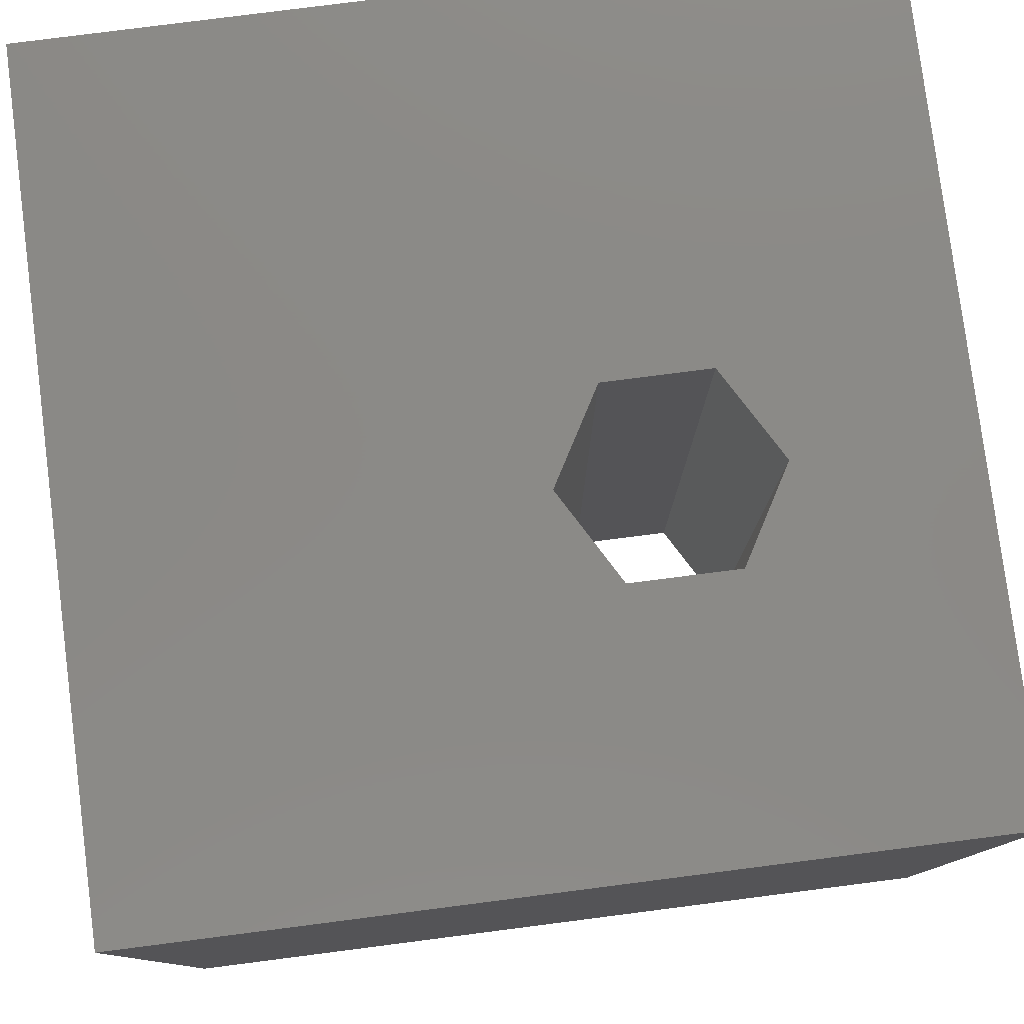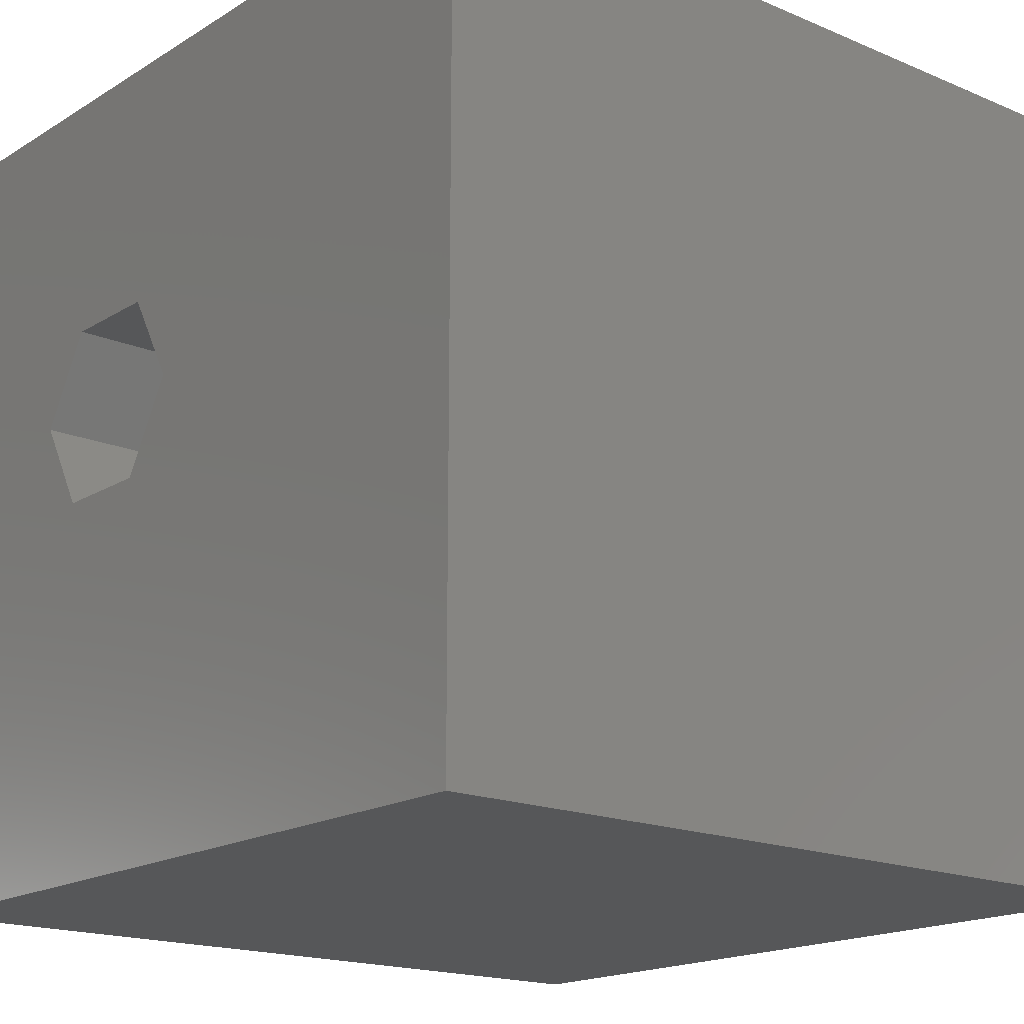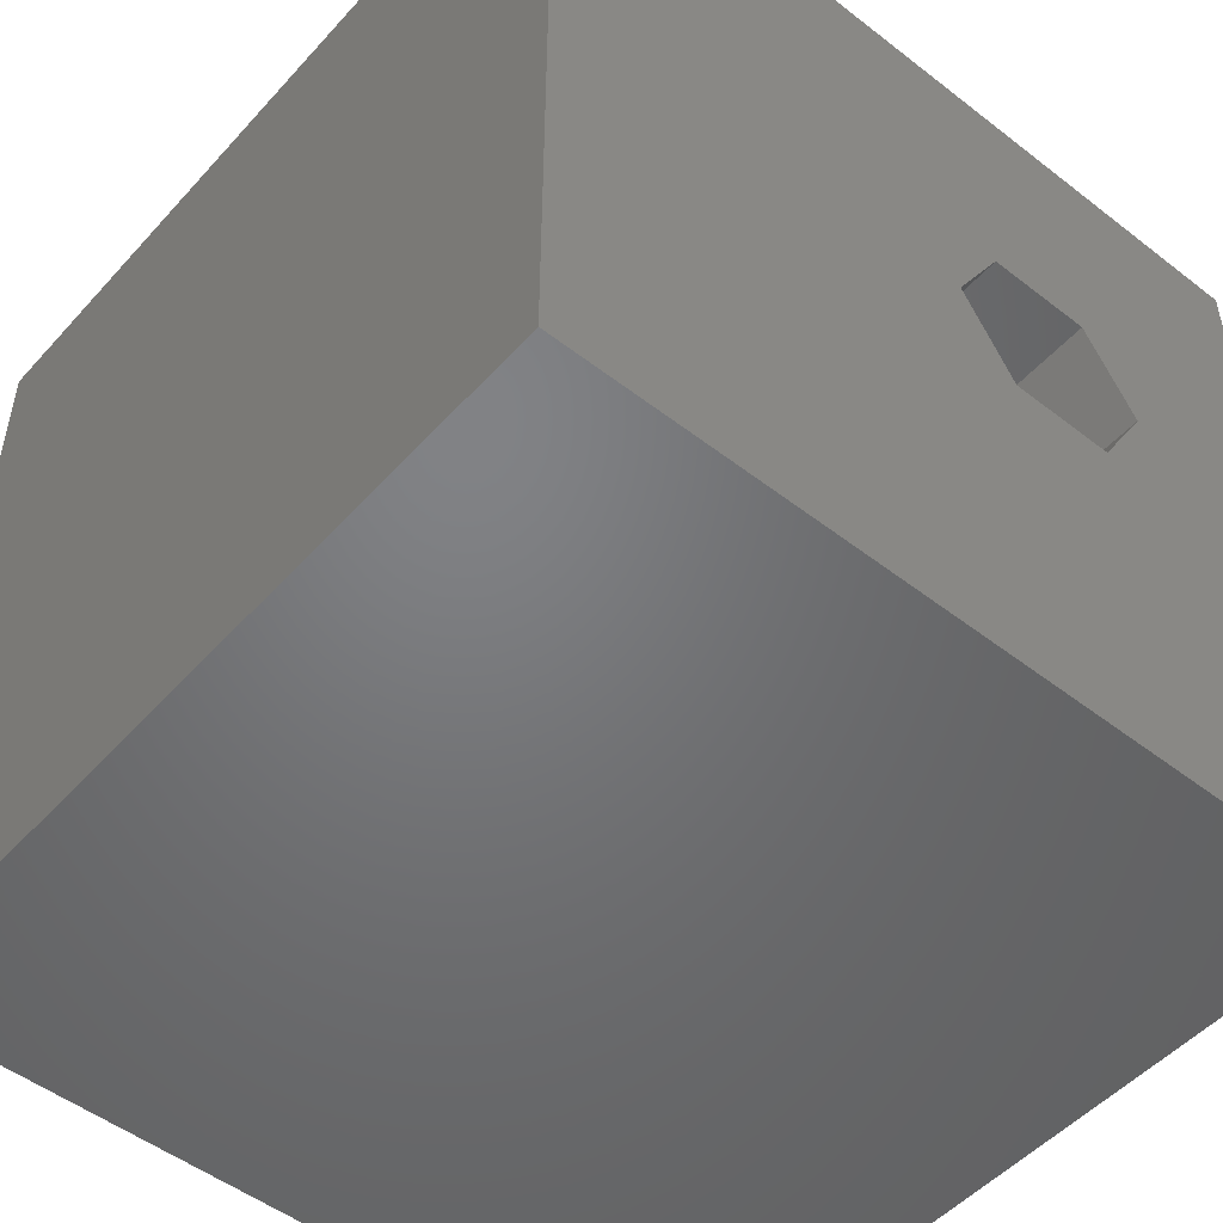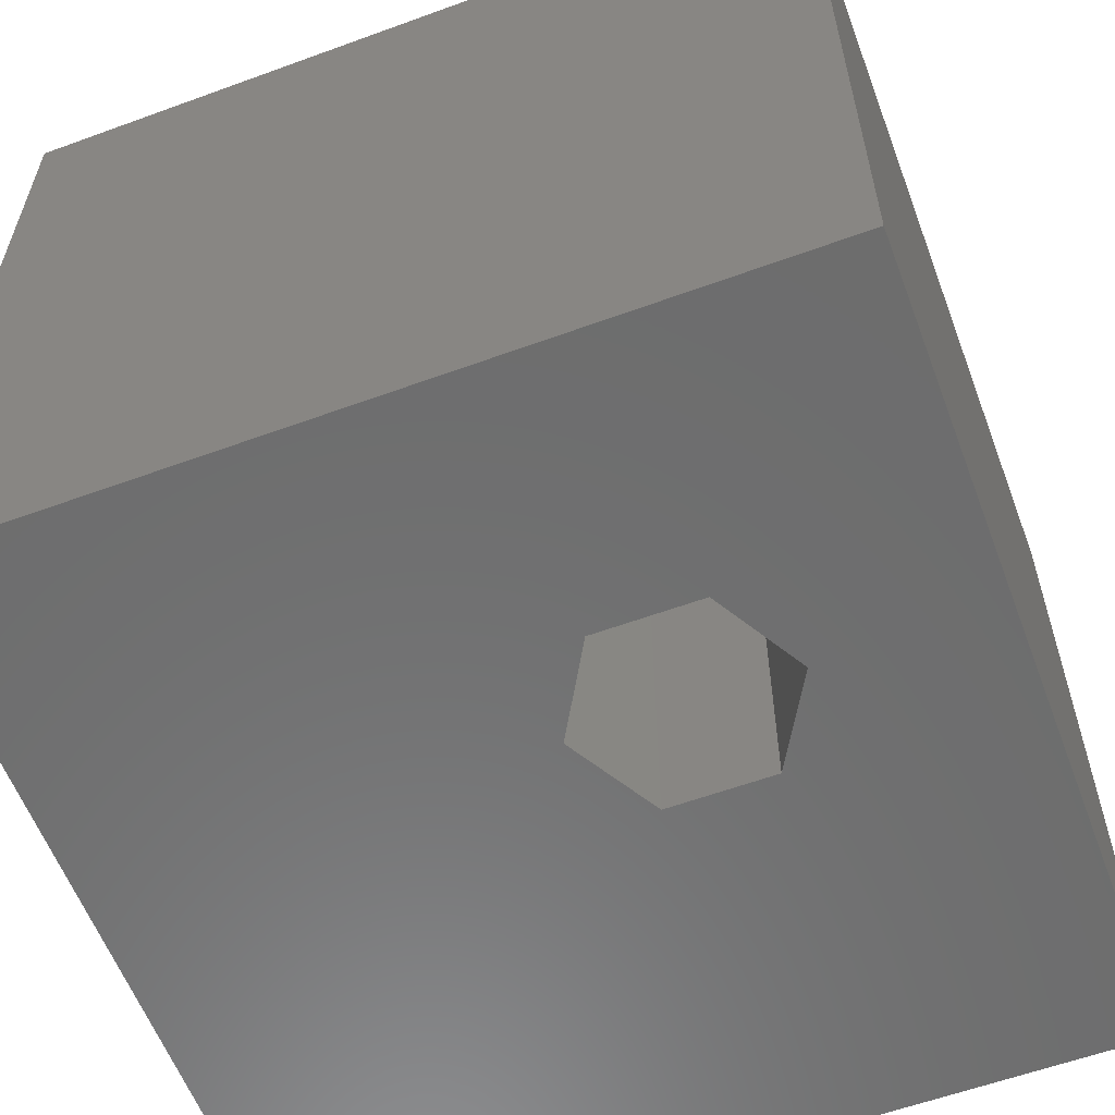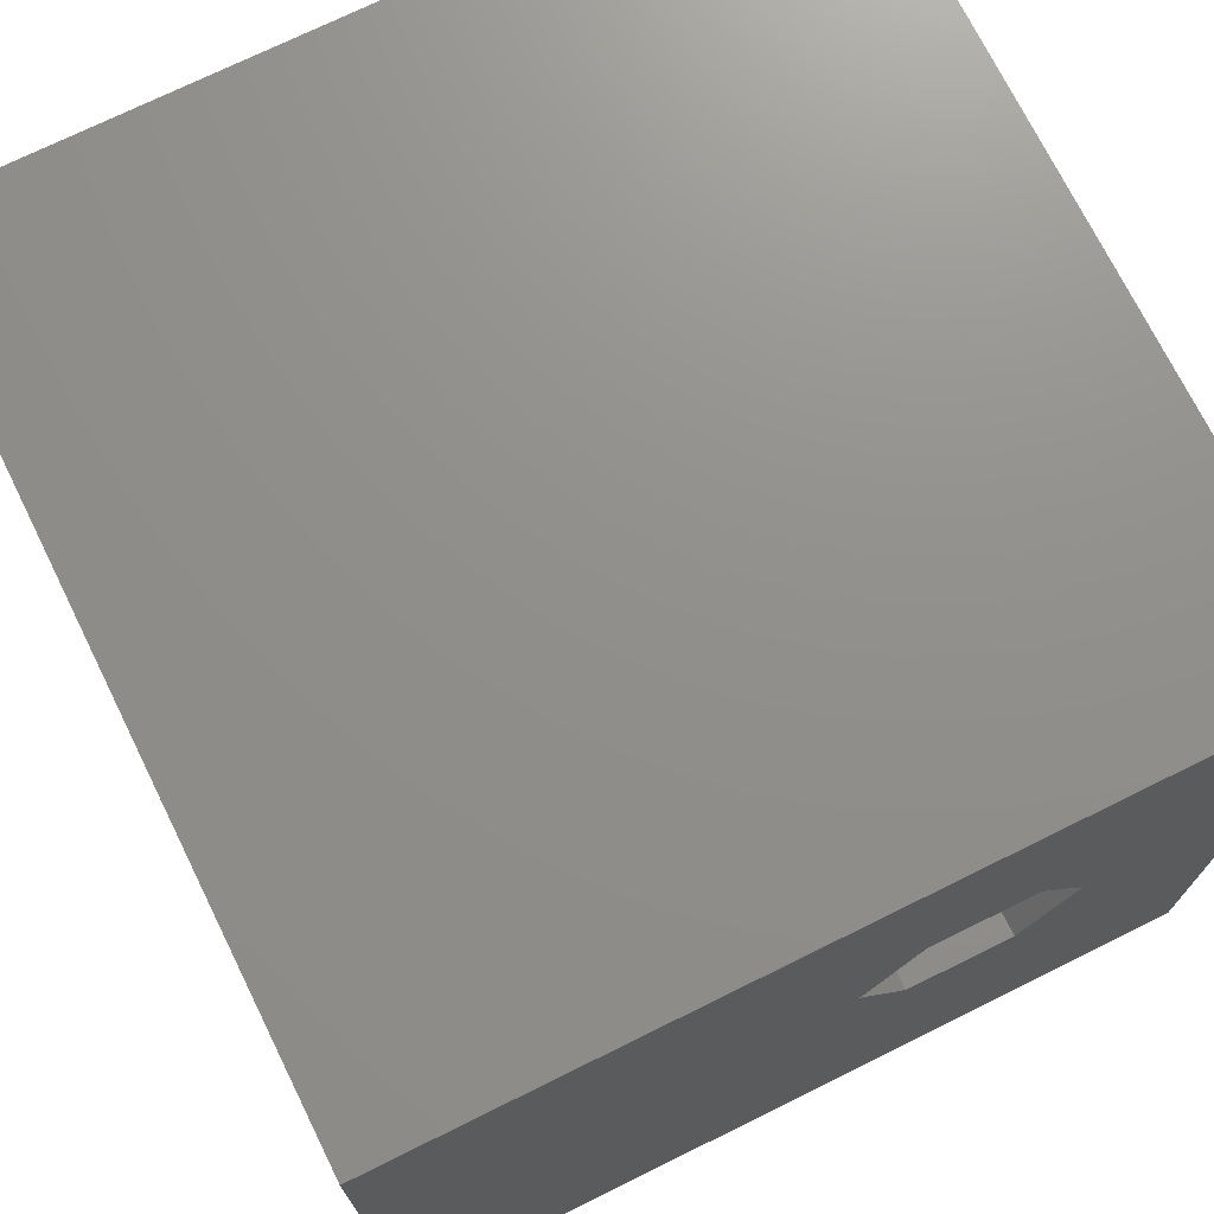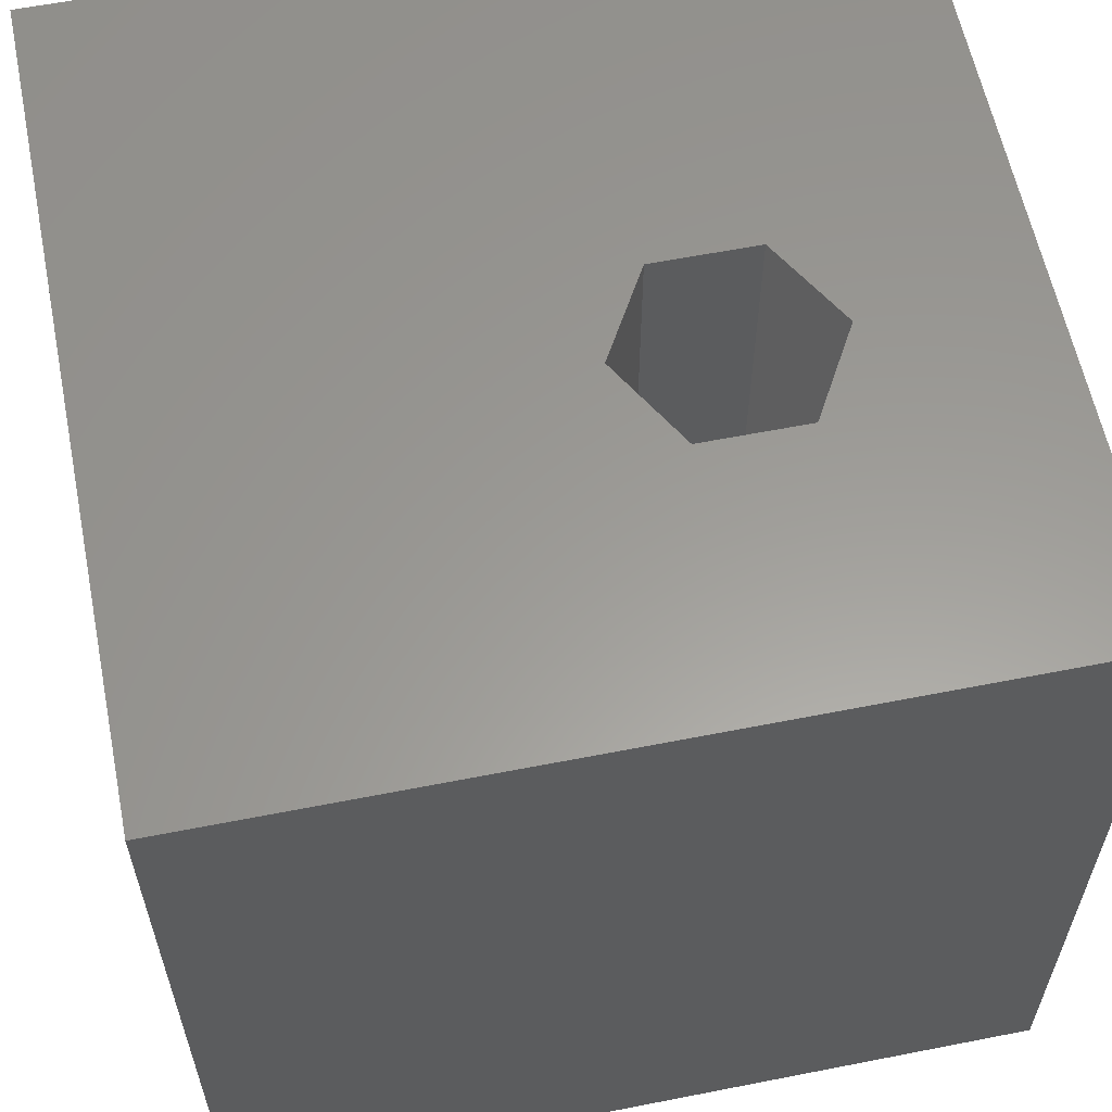
<metadata>
{"format":"stl","ext":"stl","renderer":"f3d","projection":"perspective","resolution":1024,"background":"white","views":[{"elev":79.3,"azim":172.7,"up":"+Z"},{"elev":-17.5,"azim":50.1,"up":"+Y"},{"elev":-50.5,"azim":139.7,"up":"+Y"},{"elev":-59.2,"azim":-159.4,"up":"+Z"},{"elev":72.7,"azim":153.7,"up":"+Y"},{"elev":59.9,"azim":168.6,"up":"+Z"}]}
</metadata>
<code>
# stl→obj: 20 verts, 40 faces
v 0 10 10
v 0 10 0
v 0 0 10
v 0 0 0
v 10 10 10
v 4.652 5.753 10
v 10 0 10
v 4.014 4.647 10
v 2.736 4.647 10
v 2.097 5.753 10
v 2.736 6.859 10
v 4.014 6.859 10
v 10 10 0
v 10 0 0
v 4.014 6.859 0
v 2.736 6.859 0
v 2.097 5.753 0
v 2.736 4.647 0
v 4.014 4.647 0
v 4.652 5.753 0
f 1 2 3
f 3 2 4
f 5 6 7
f 7 6 8
f 7 8 3
f 8 9 3
f 3 9 10
f 3 10 1
f 1 10 11
f 1 11 5
f 5 11 12
f 5 12 6
f 13 5 14
f 14 5 7
f 2 13 15
f 15 16 2
f 2 16 17
f 2 17 4
f 4 17 18
f 4 18 14
f 14 18 19
f 14 19 13
f 13 19 20
f 13 20 15
f 5 13 1
f 1 13 2
f 14 7 4
f 4 7 3
f 17 16 10
f 10 16 11
f 16 15 11
f 11 15 12
f 15 20 12
f 12 20 6
f 20 19 6
f 6 19 8
f 19 18 8
f 8 18 9
f 18 17 9
f 9 17 10

</code>
